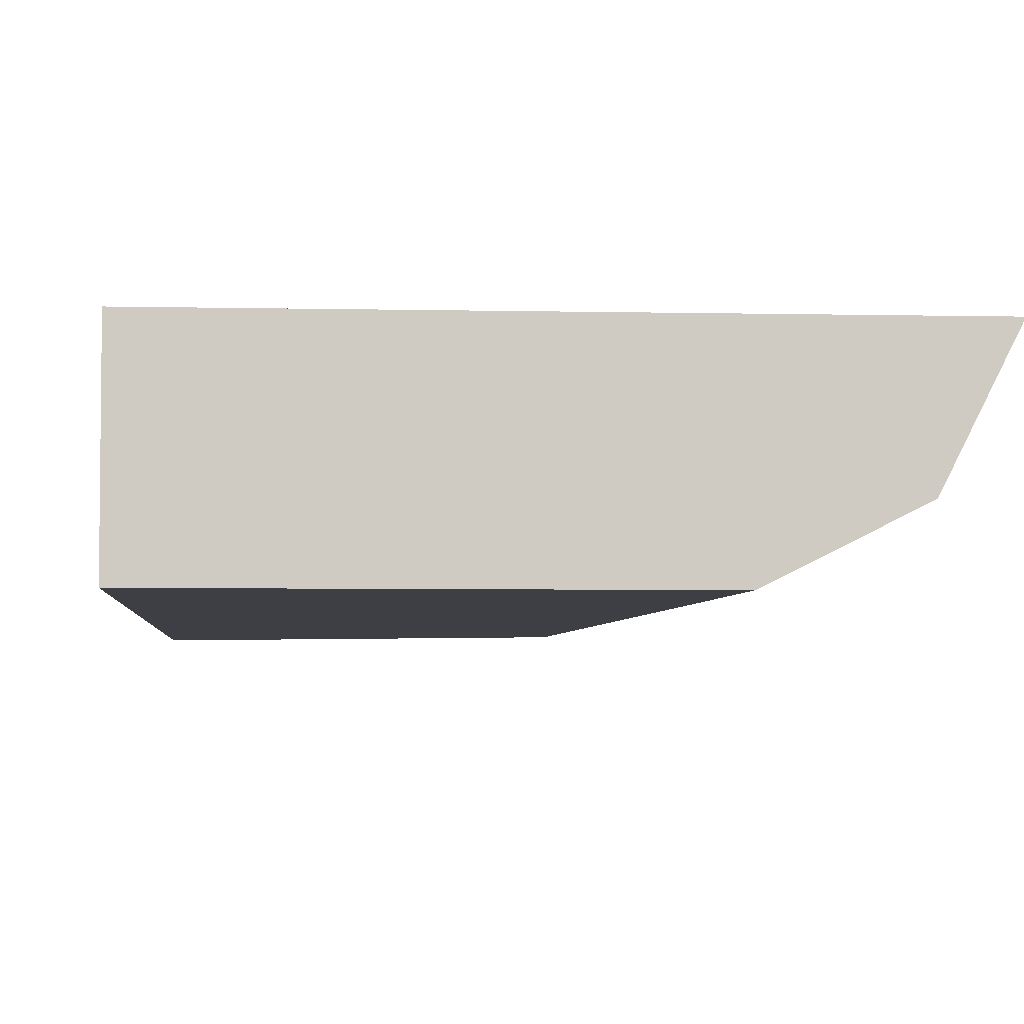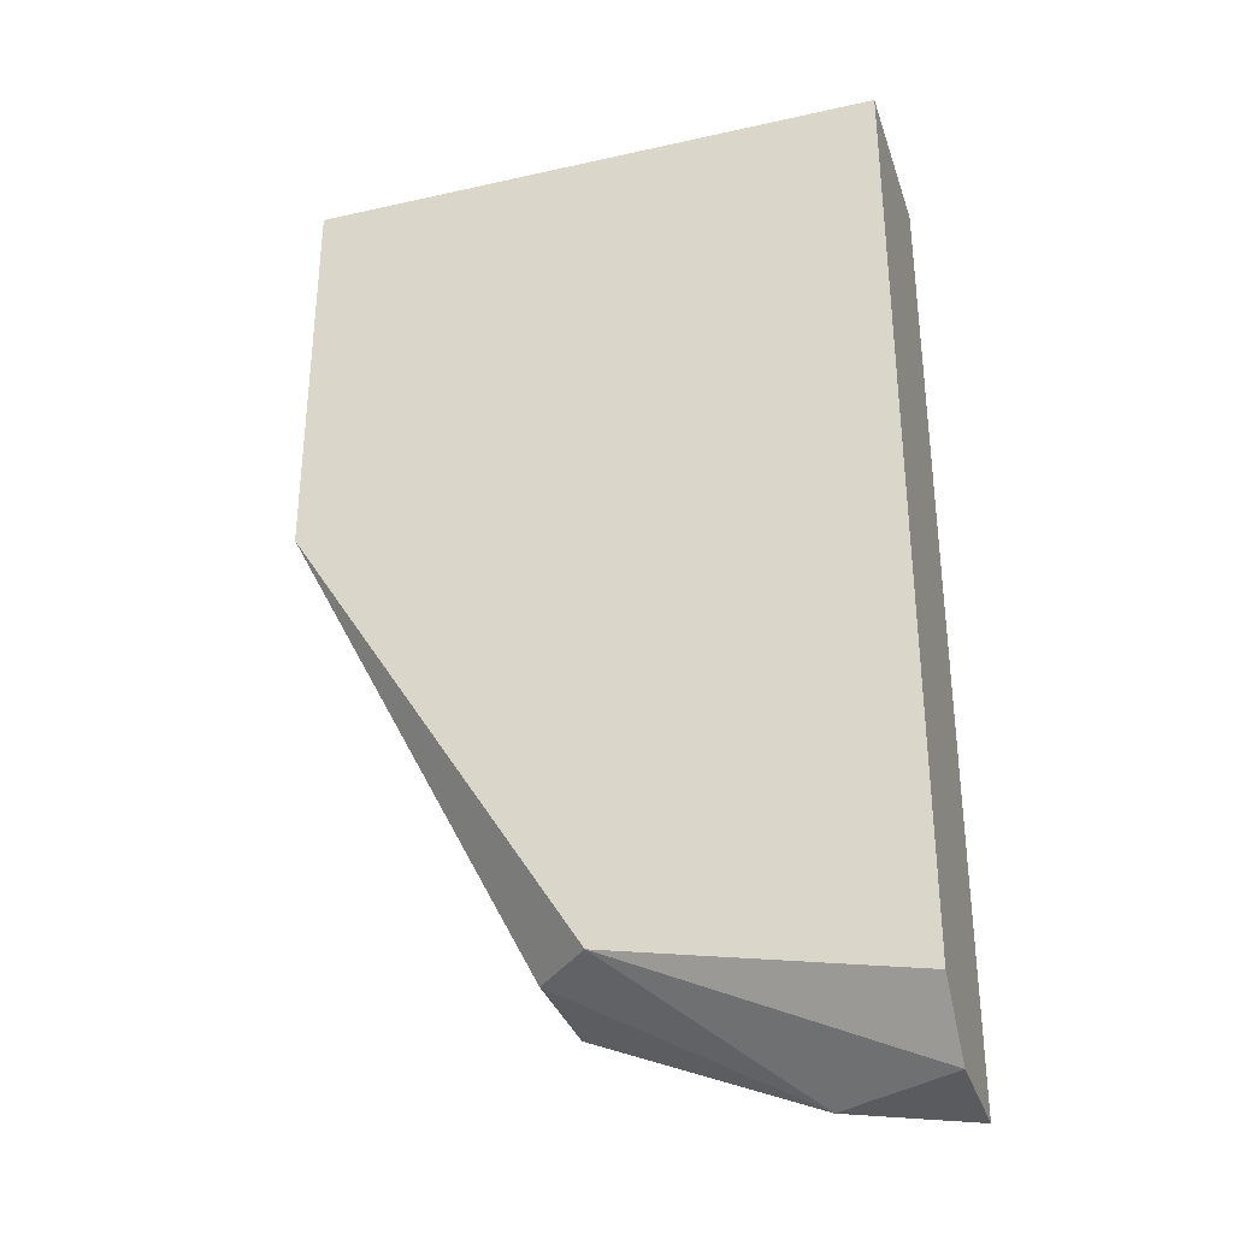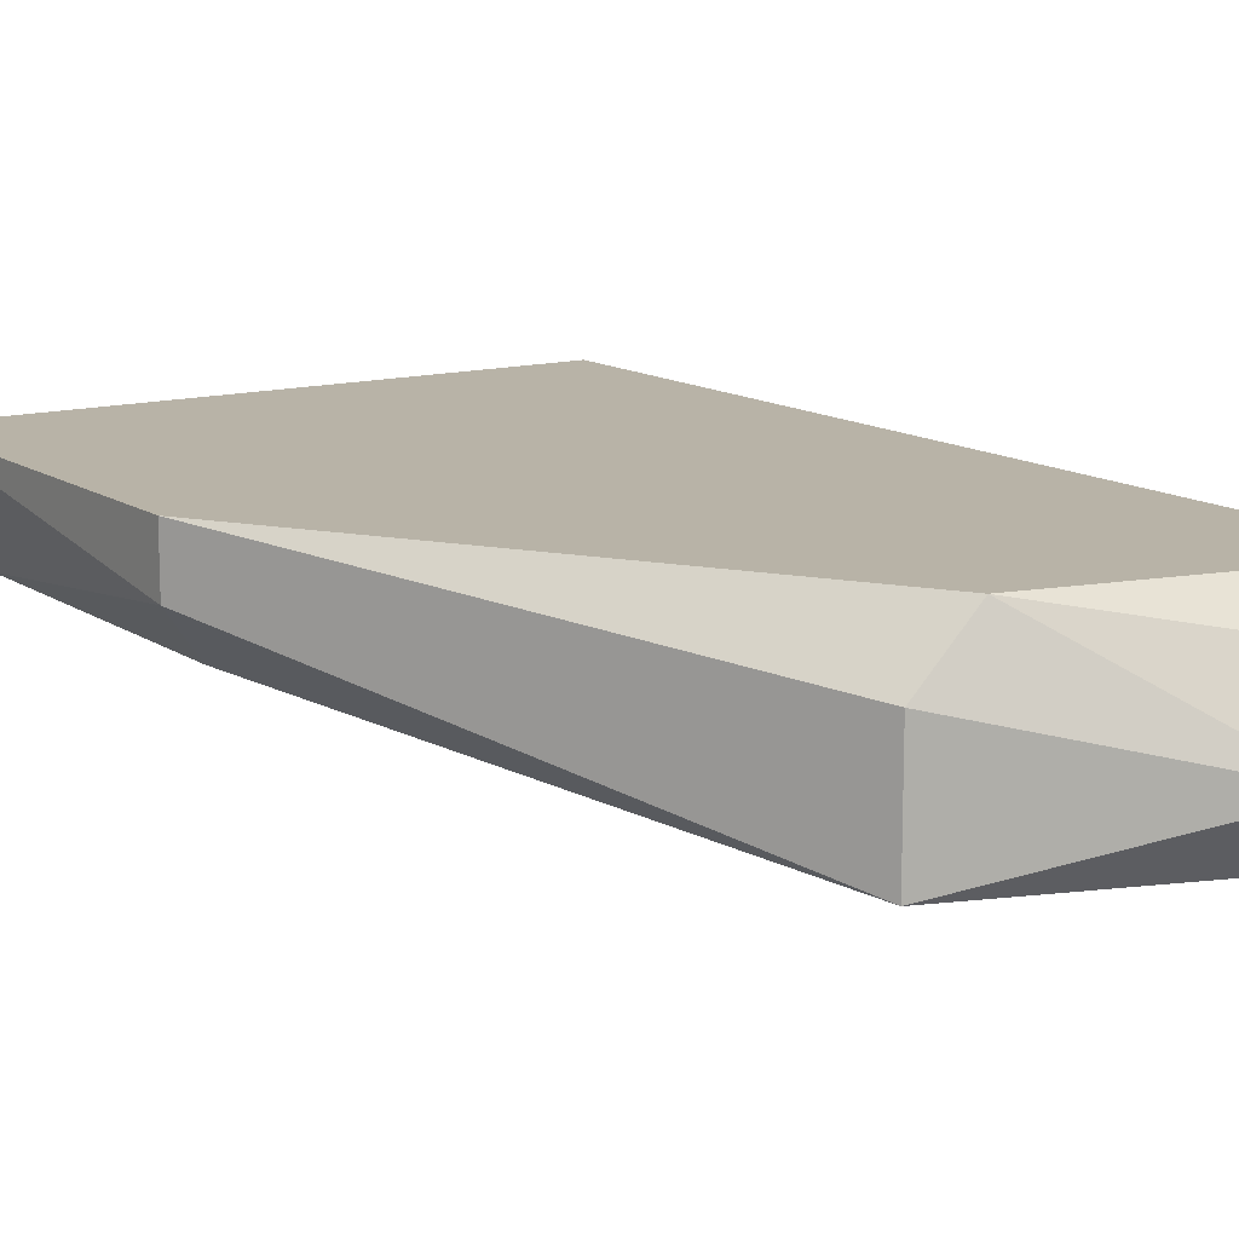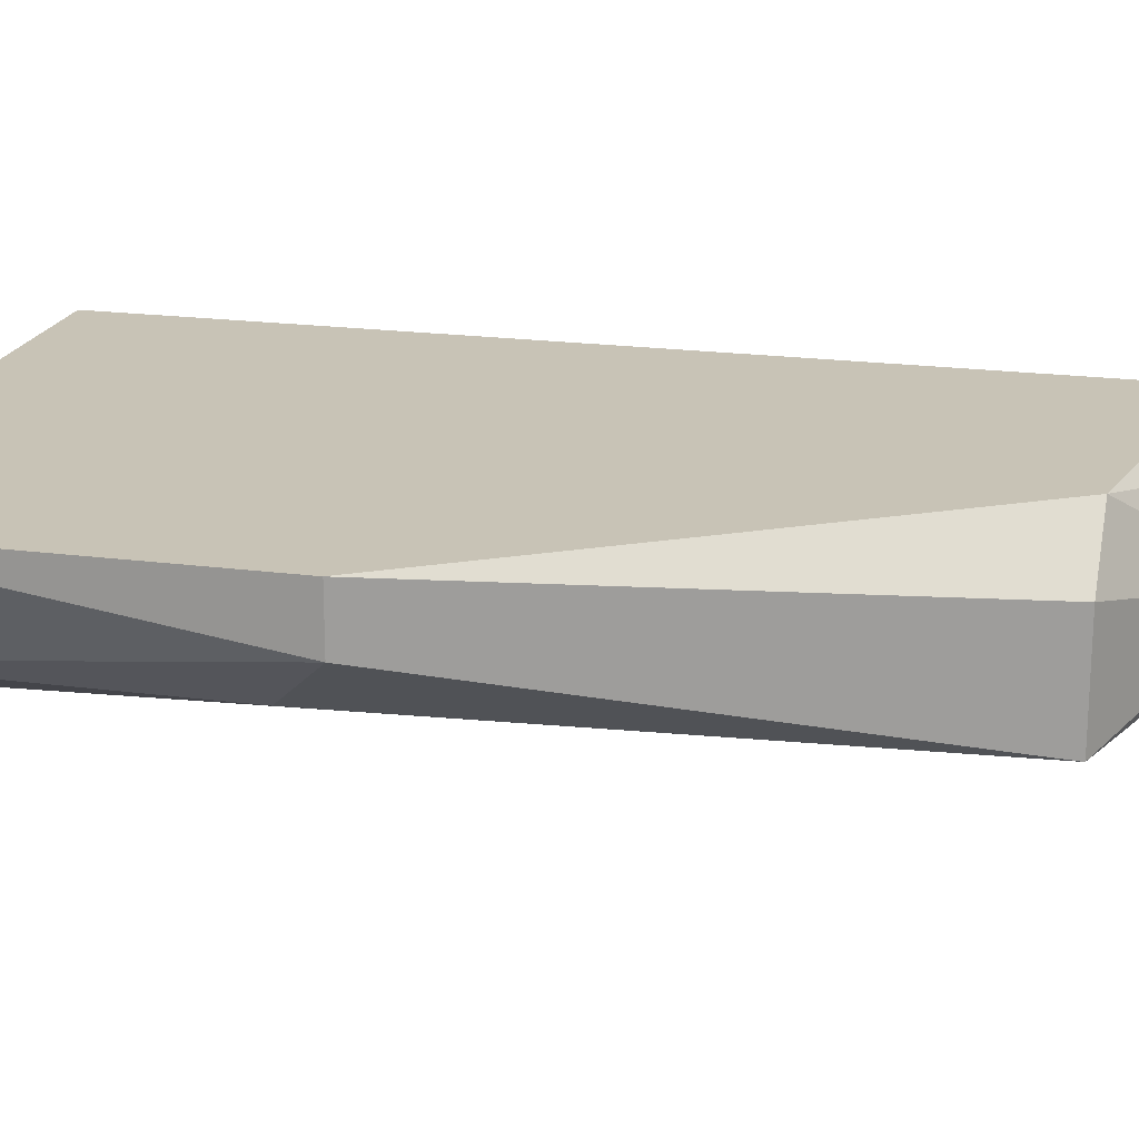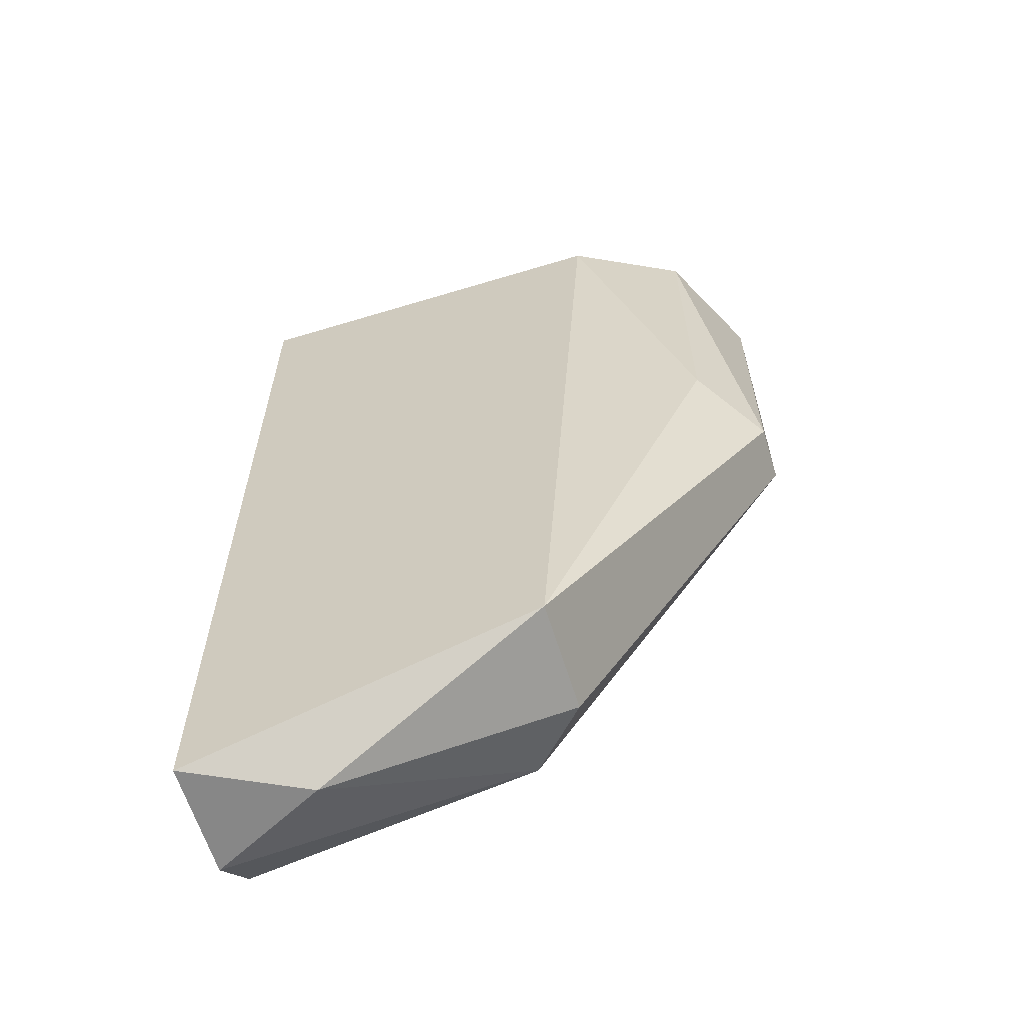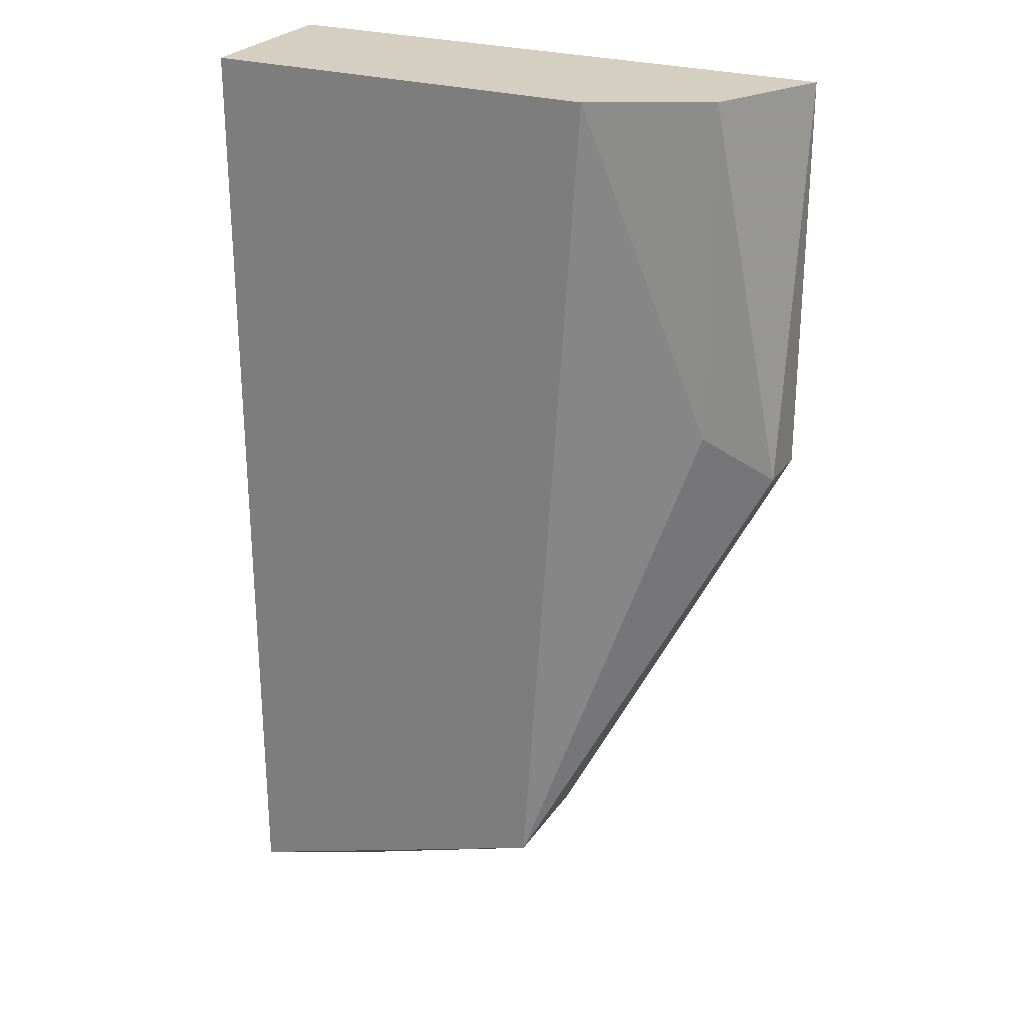
<metadata>
{"format":"obj","ext":"obj","renderer":"f3d","projection":"perspective","resolution":1024,"background":"white","views":[{"elev":-4.5,"azim":175.8,"up":"+Z"},{"elev":-33.5,"azim":17.1,"up":"+Y"},{"elev":12.9,"azim":-33.4,"up":"+Z"},{"elev":19.4,"azim":-75.9,"up":"+Z"},{"elev":-62.3,"azim":-162.9,"up":"+Y"},{"elev":25.9,"azim":-153.6,"up":"+Y"}]}
</metadata>
<code>
v 0.001124 -0.01532 -0.01401
v 0.001124 -0.01601 -0.01469
v 0.001124 -0.01601 -0.01606
v 0.001124 -0.004389 -0.01606
v 0.001124 -0.004389 -0.01401
v -0.002977 -0.01464 -0.01469
v -0.002977 -0.01464 -0.01606
v -0.005711 -0.004389 -0.01401
v -0.005711 -0.009173 -0.01469
v -0.005711 -0.009173 -0.01401
v -0.00366 -0.004389 -0.01606
v -0.000244 -0.01601 -0.01538
v -0.005026 -0.004389 -0.01538
v -0.005026 -0.00849 -0.01538
v -0.002294 -0.01464 -0.01401
f 2 5 1
f 15 2 1
f 5 15 1
f 4 2 3
f 3 2 12
f 5 2 4
f 2 15 12
f 7 4 3
f 7 3 12
f 5 4 13
f 4 7 11
f 13 4 11
f 10 5 8
f 5 13 8
f 5 10 15
f 10 7 6
f 6 7 12
f 15 10 6
f 15 6 12
f 10 9 7
f 7 9 14
f 11 7 14
f 9 10 8
f 13 9 8
f 9 13 14
f 13 11 14

</code>
